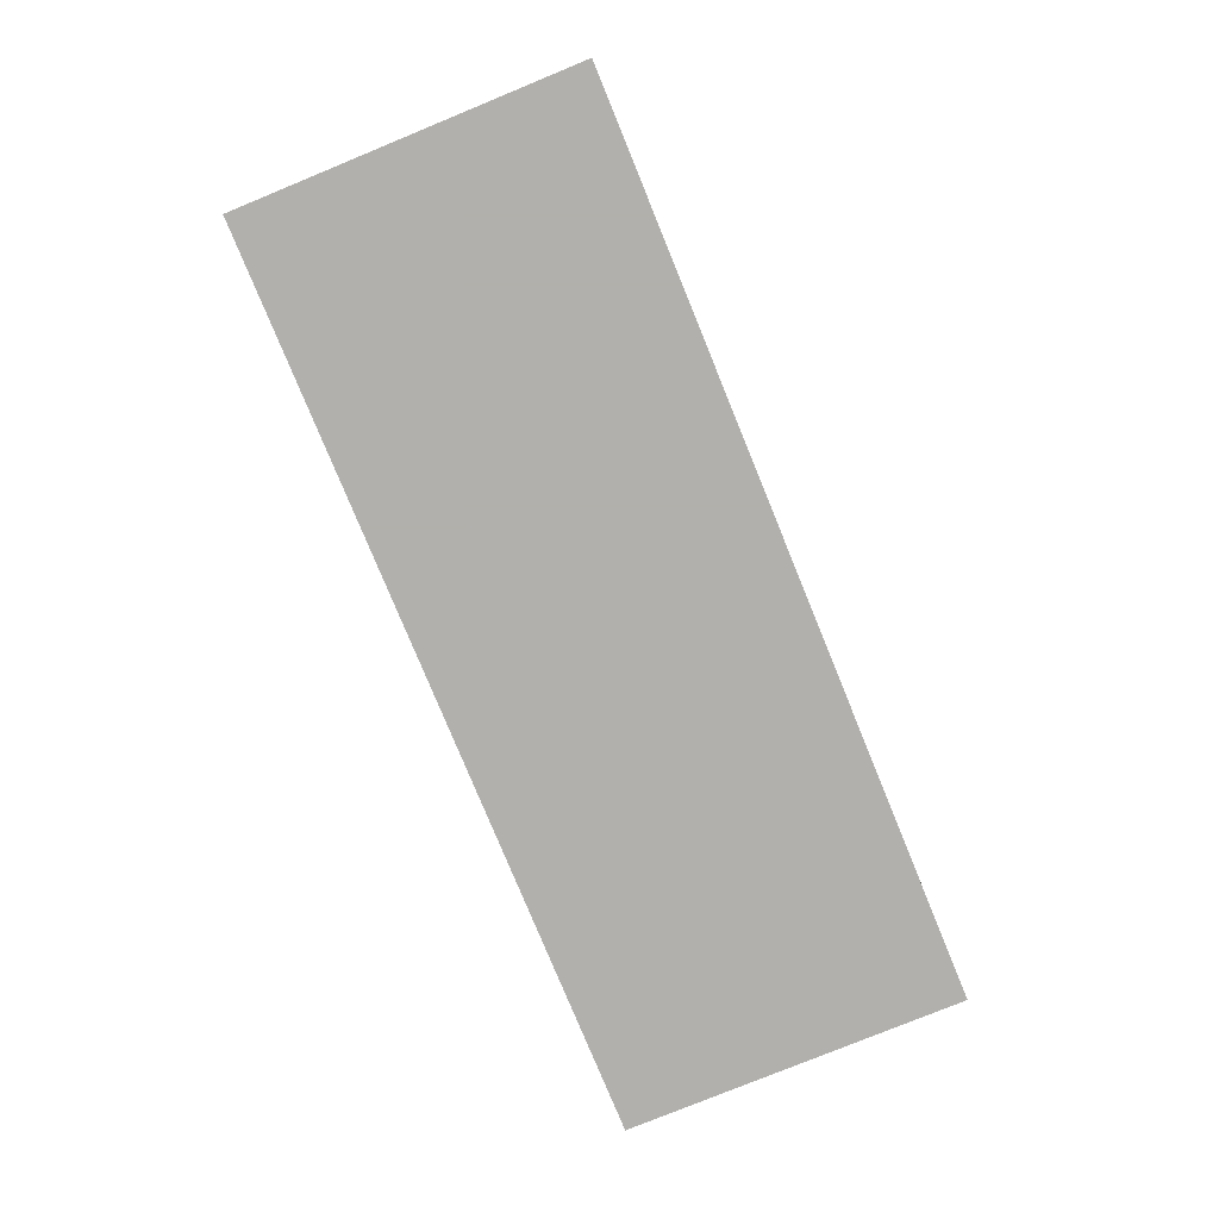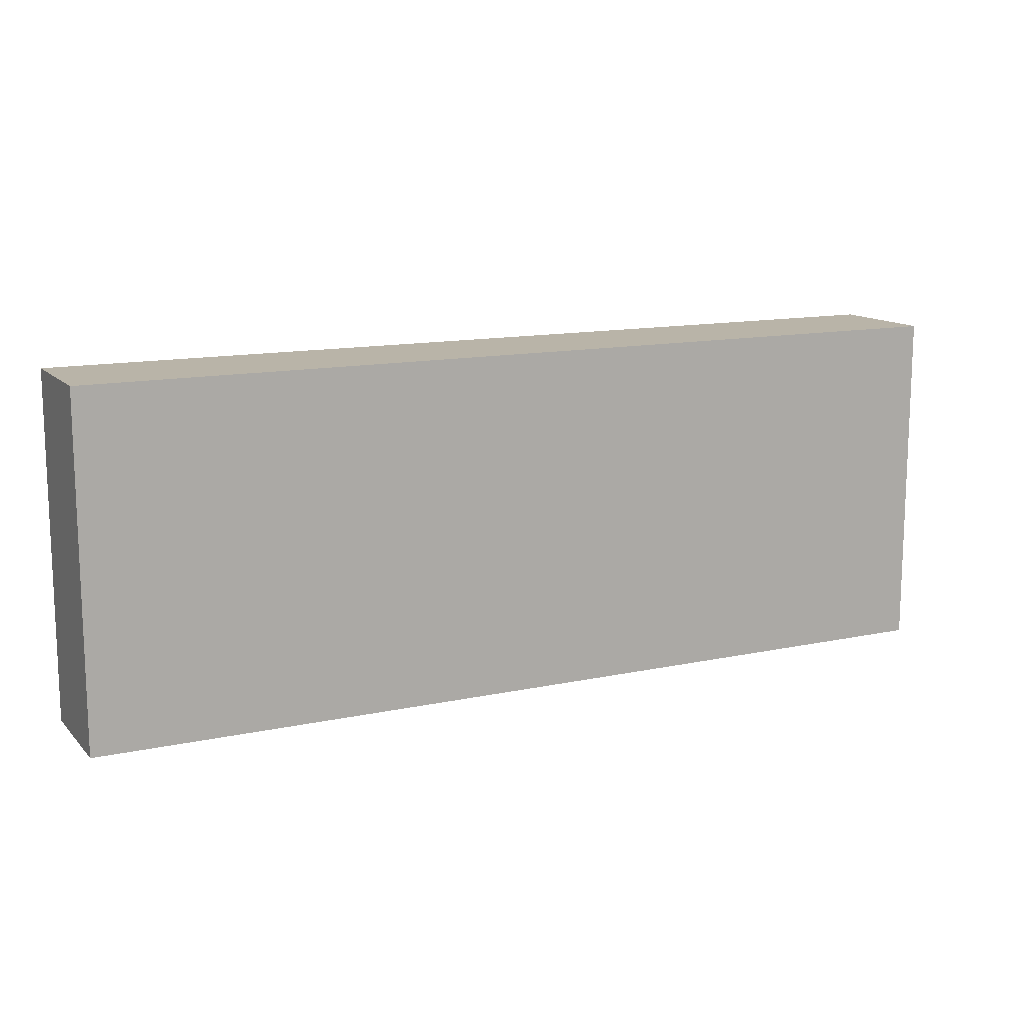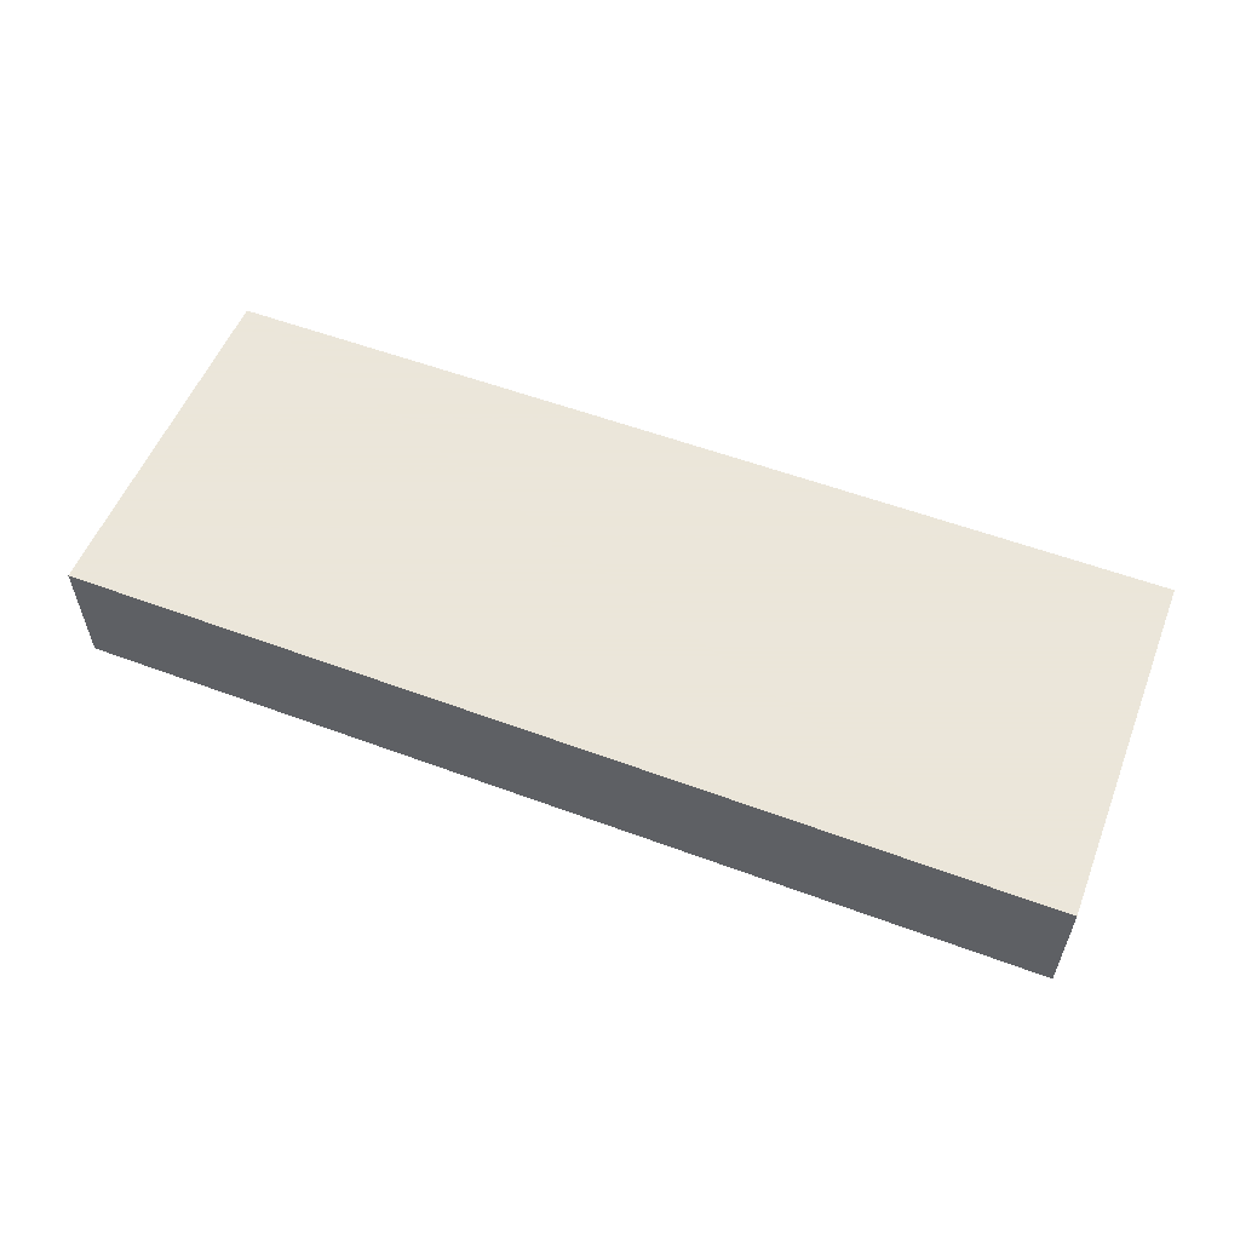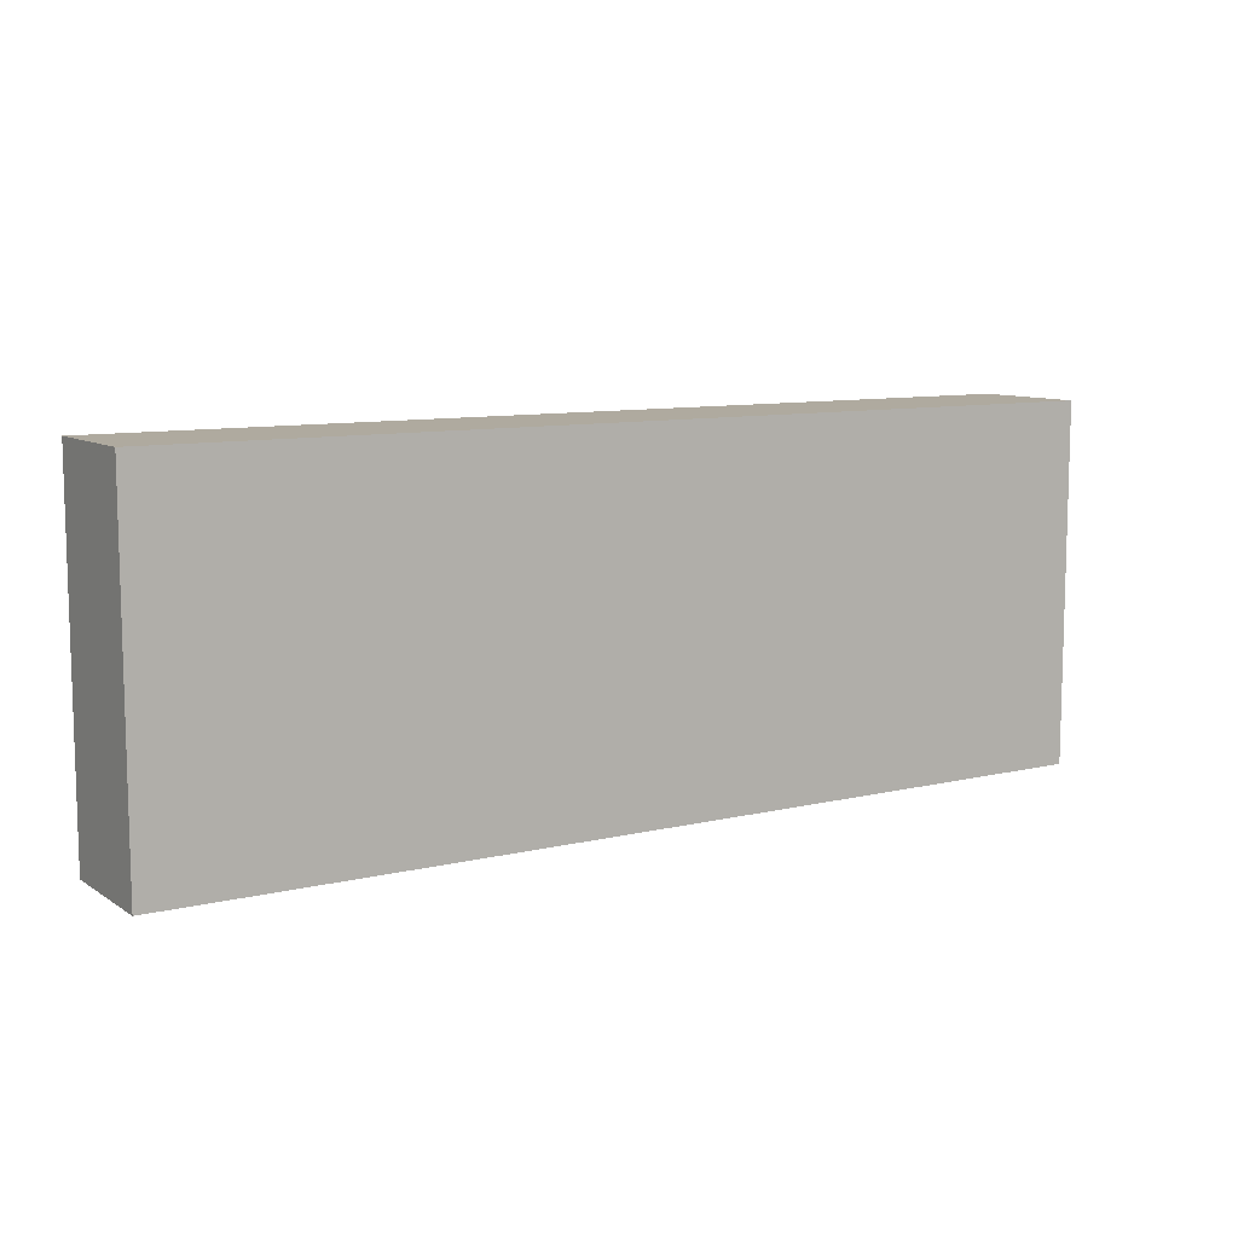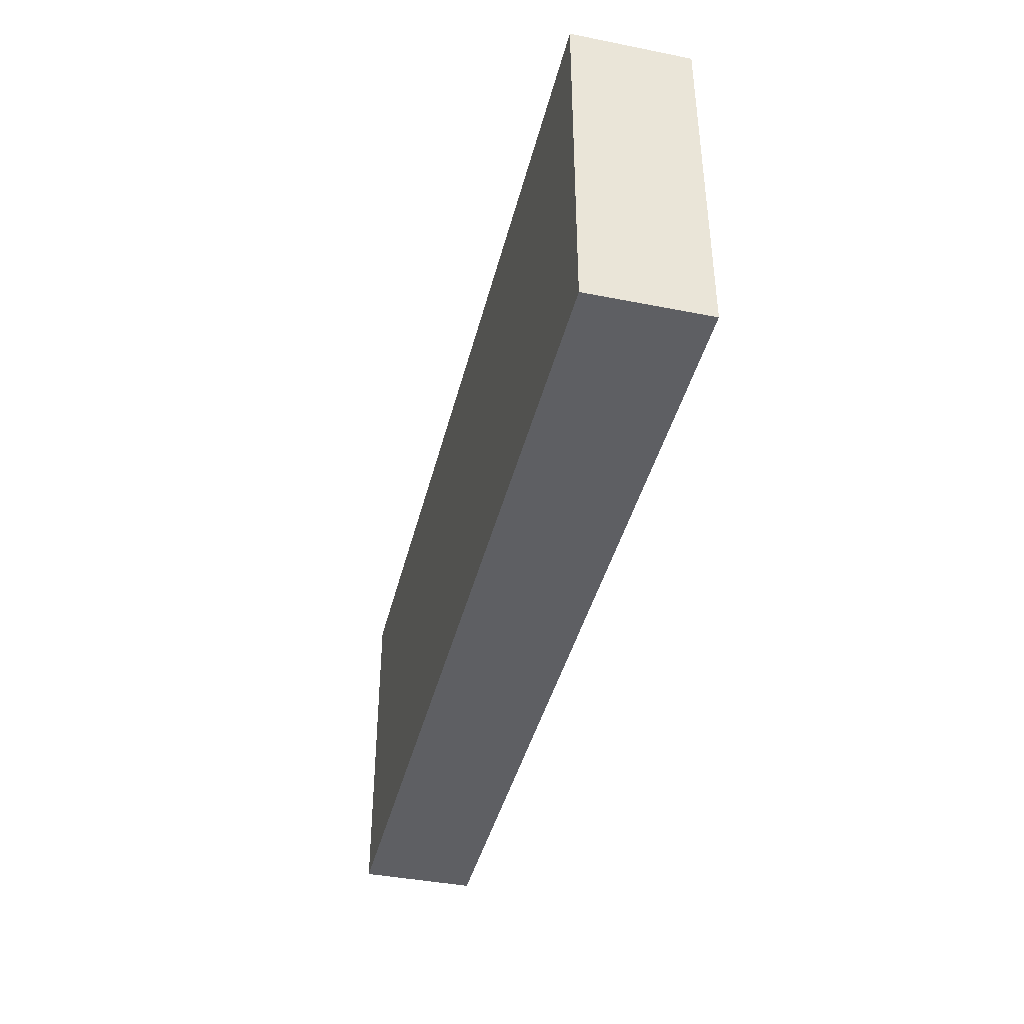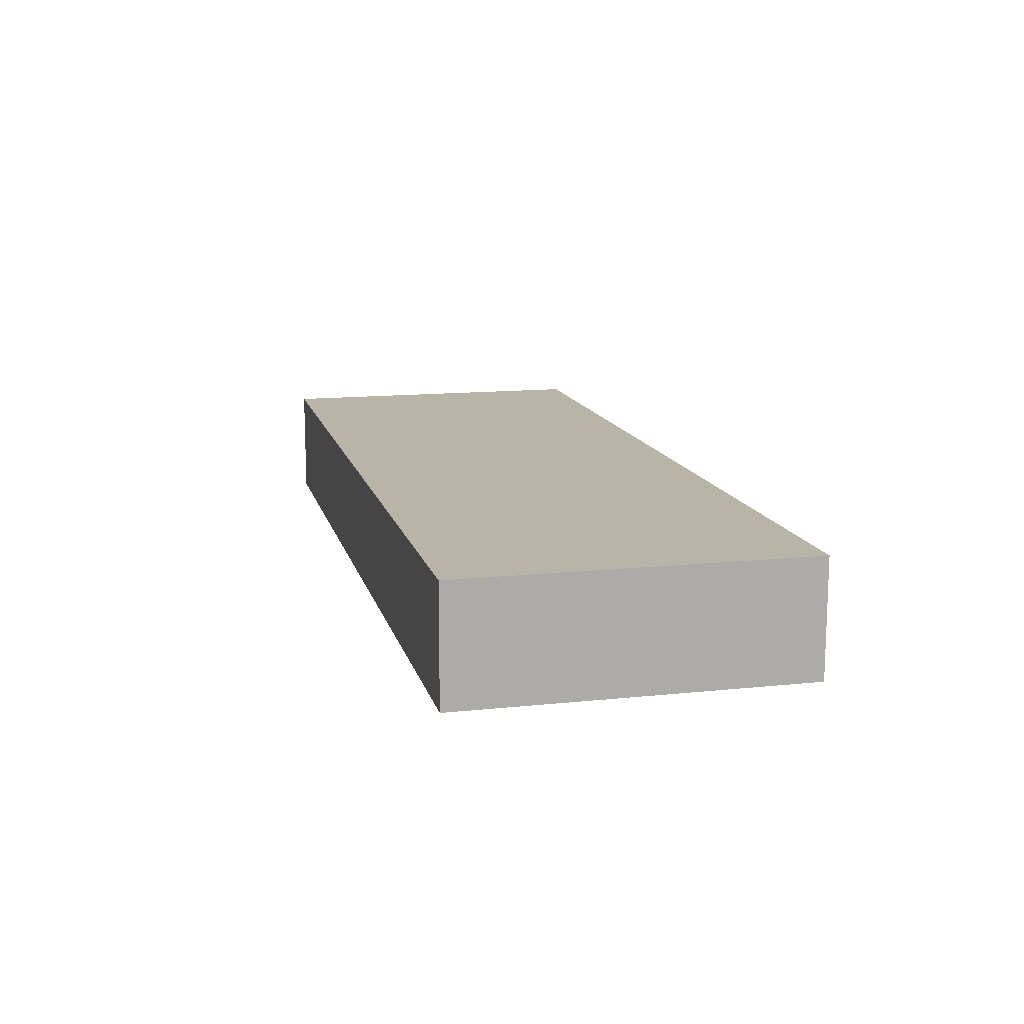
<metadata>
{"format":"obj","ext":"obj","renderer":"f3d","projection":"perspective","resolution":1024,"background":"white","views":[{"elev":-78.6,"azim":112.3,"up":"+Z"},{"elev":13.1,"azim":153.7,"up":"+Y"},{"elev":55.0,"azim":-158.5,"up":"+Z"},{"elev":9.4,"azim":147.6,"up":"+Y"},{"elev":-41.0,"azim":-103.6,"up":"+Y"},{"elev":13.3,"azim":76.5,"up":"+Z"}]}
</metadata>
<code>
o Fence_Red_Wall_Cube.016
v -1 0 0.125
v -1 0.75 0.125
v -1 0 -0.125
v -1 0.75 -0.125
v 1 0 0.125
v 1 0.75 0.125
v 1 0 -0.125
v 1 0.75 -0.125
f 1 2 4 3
f 3 4 8 7
f 7 8 6 5
f 5 6 2 1
f 3 7 5 1
f 8 4 2 6

</code>
